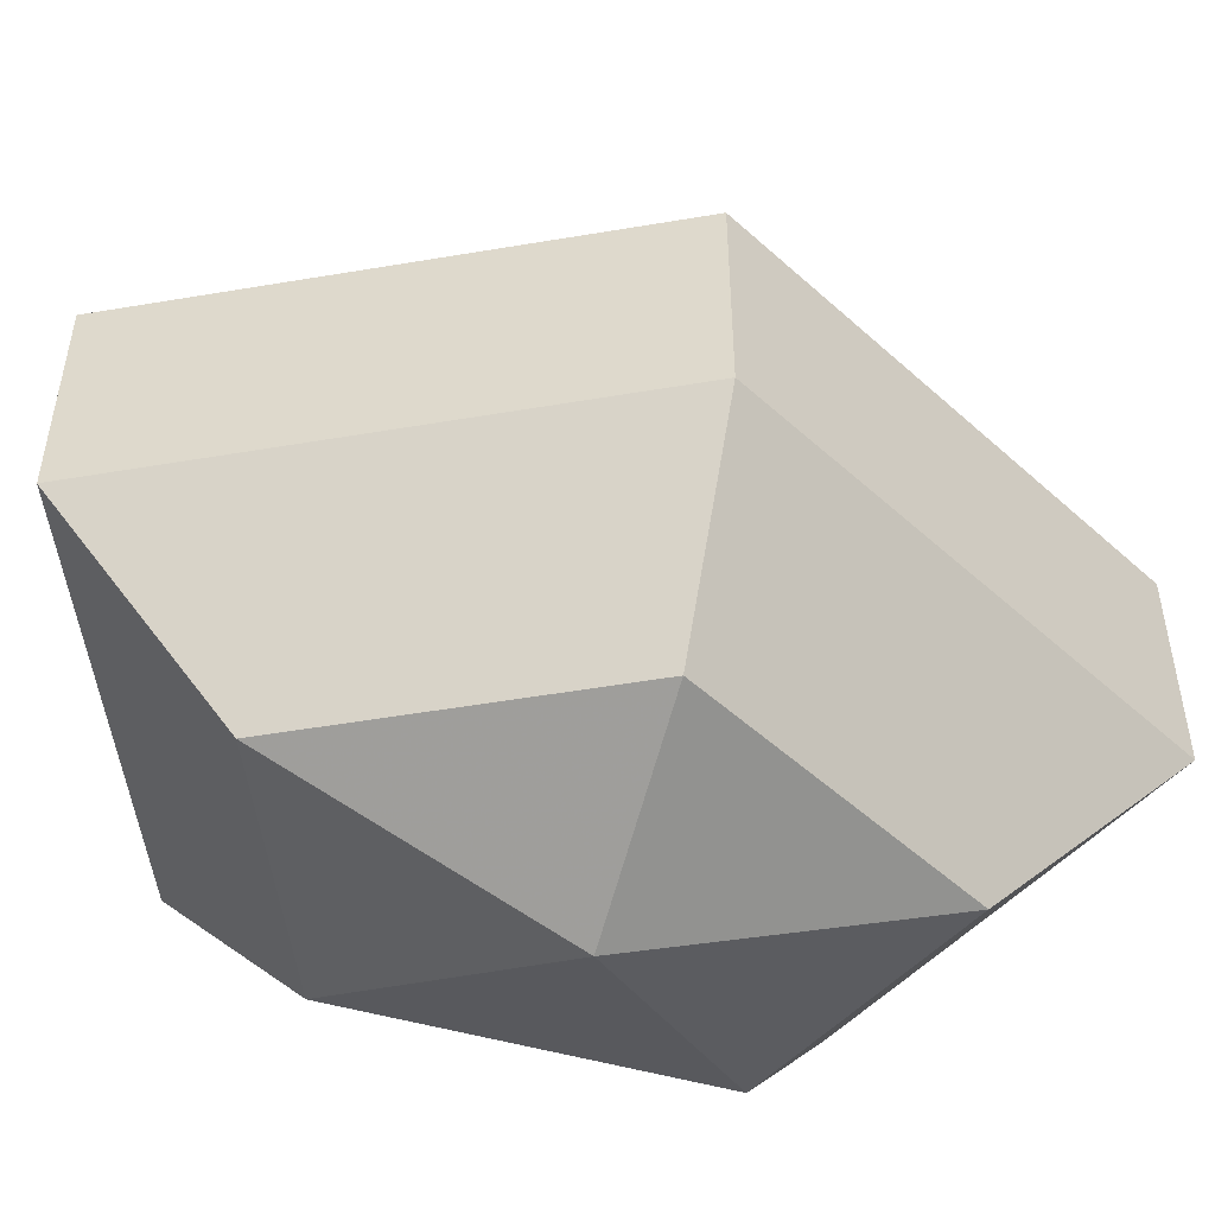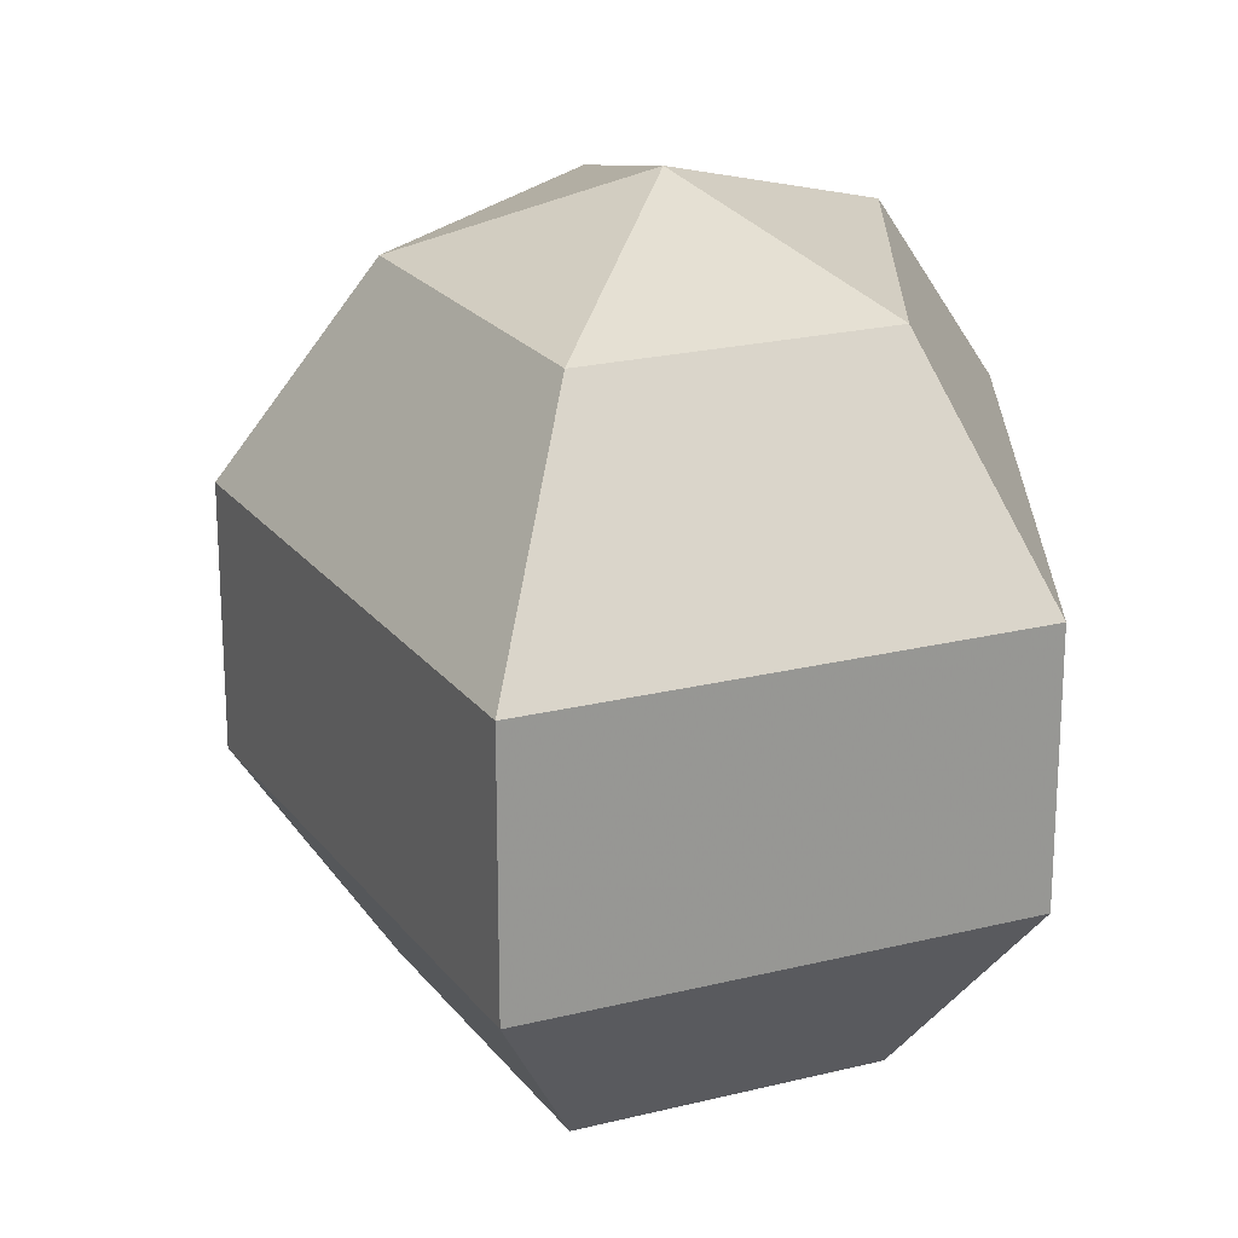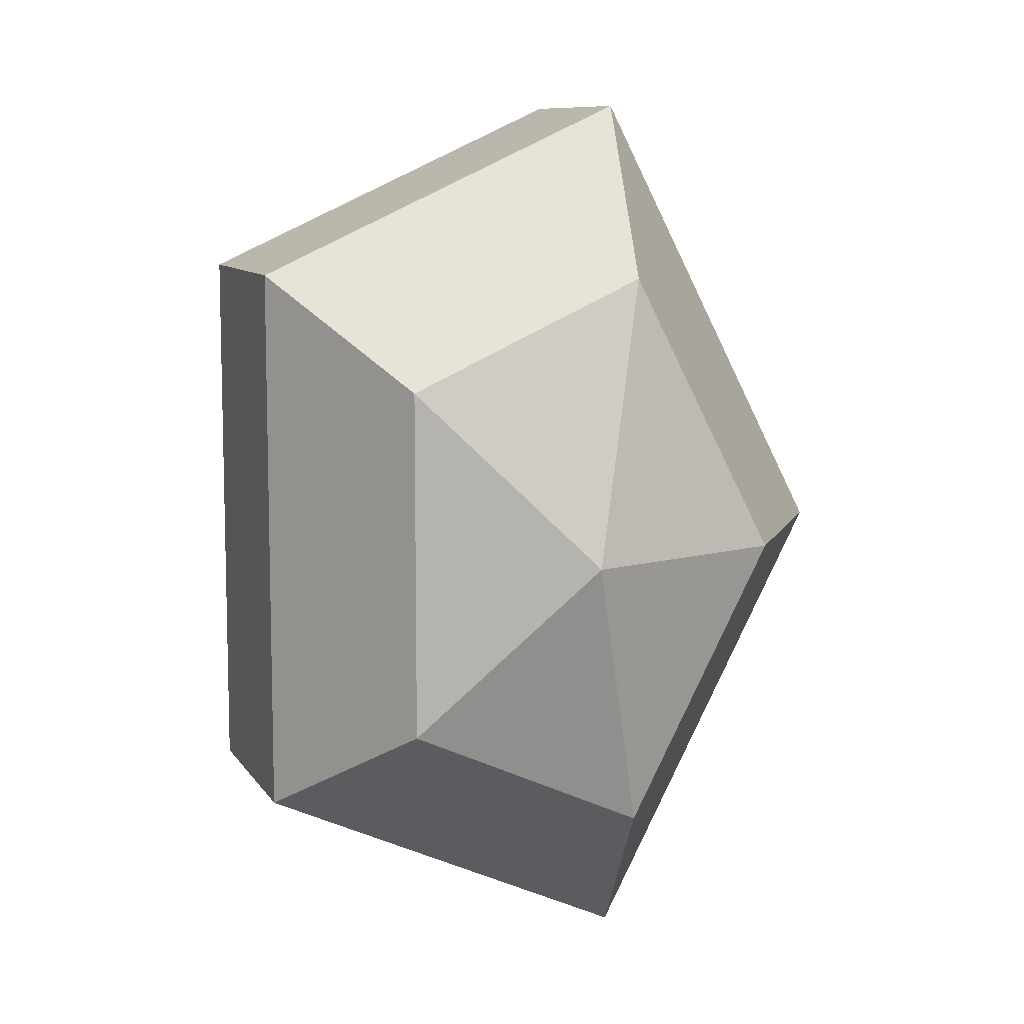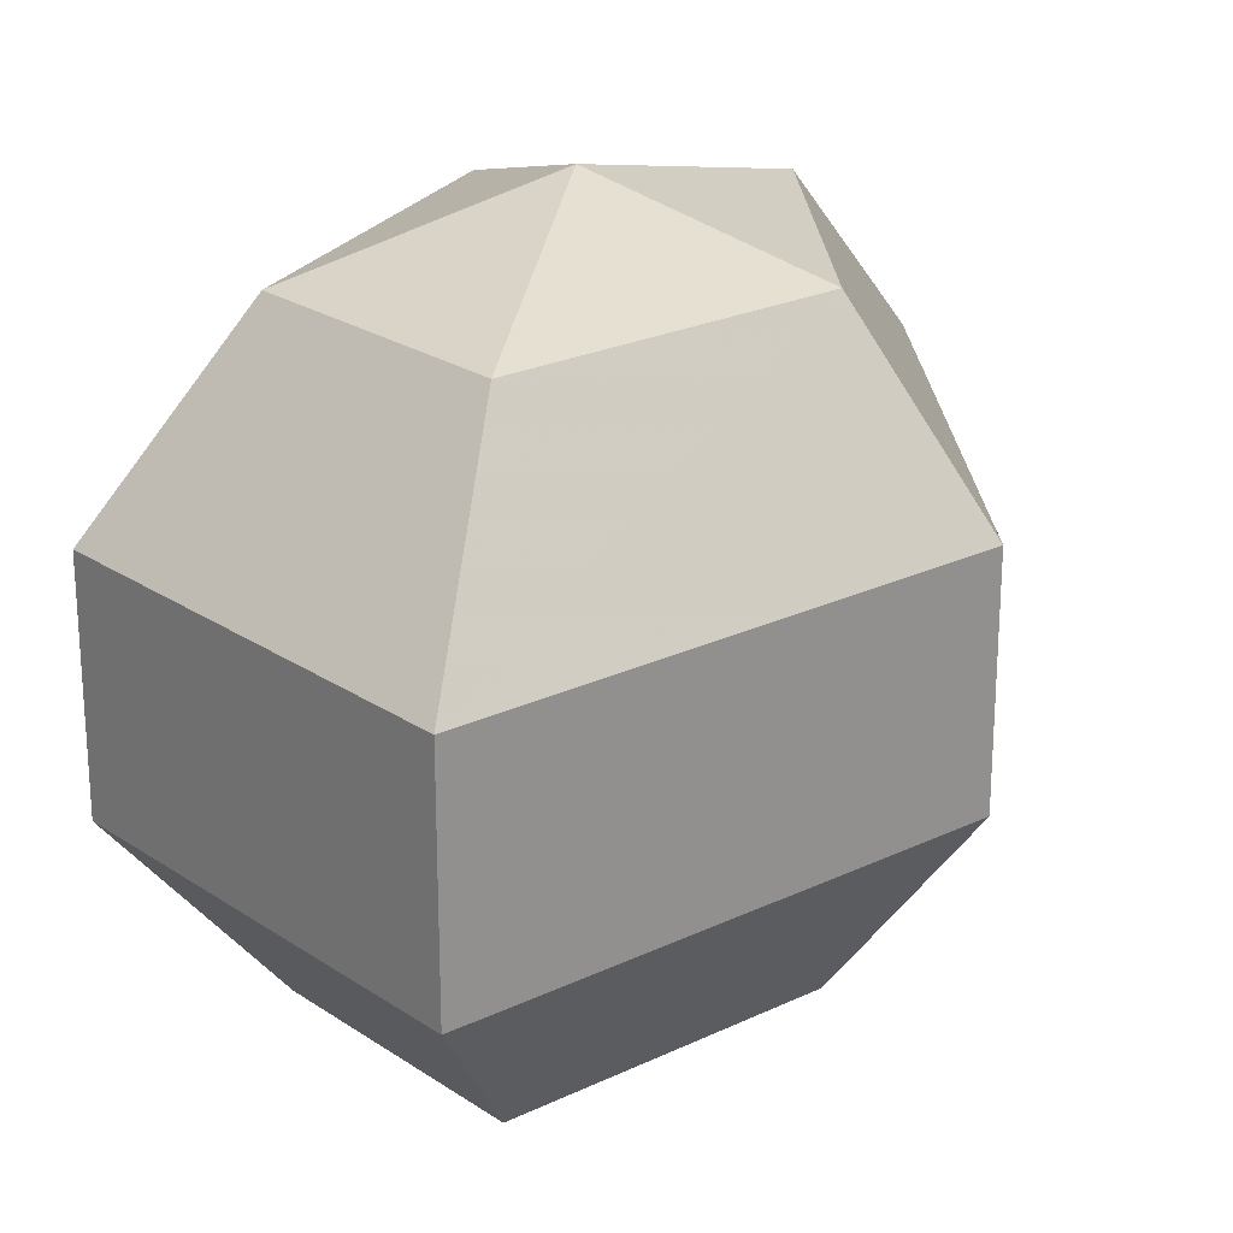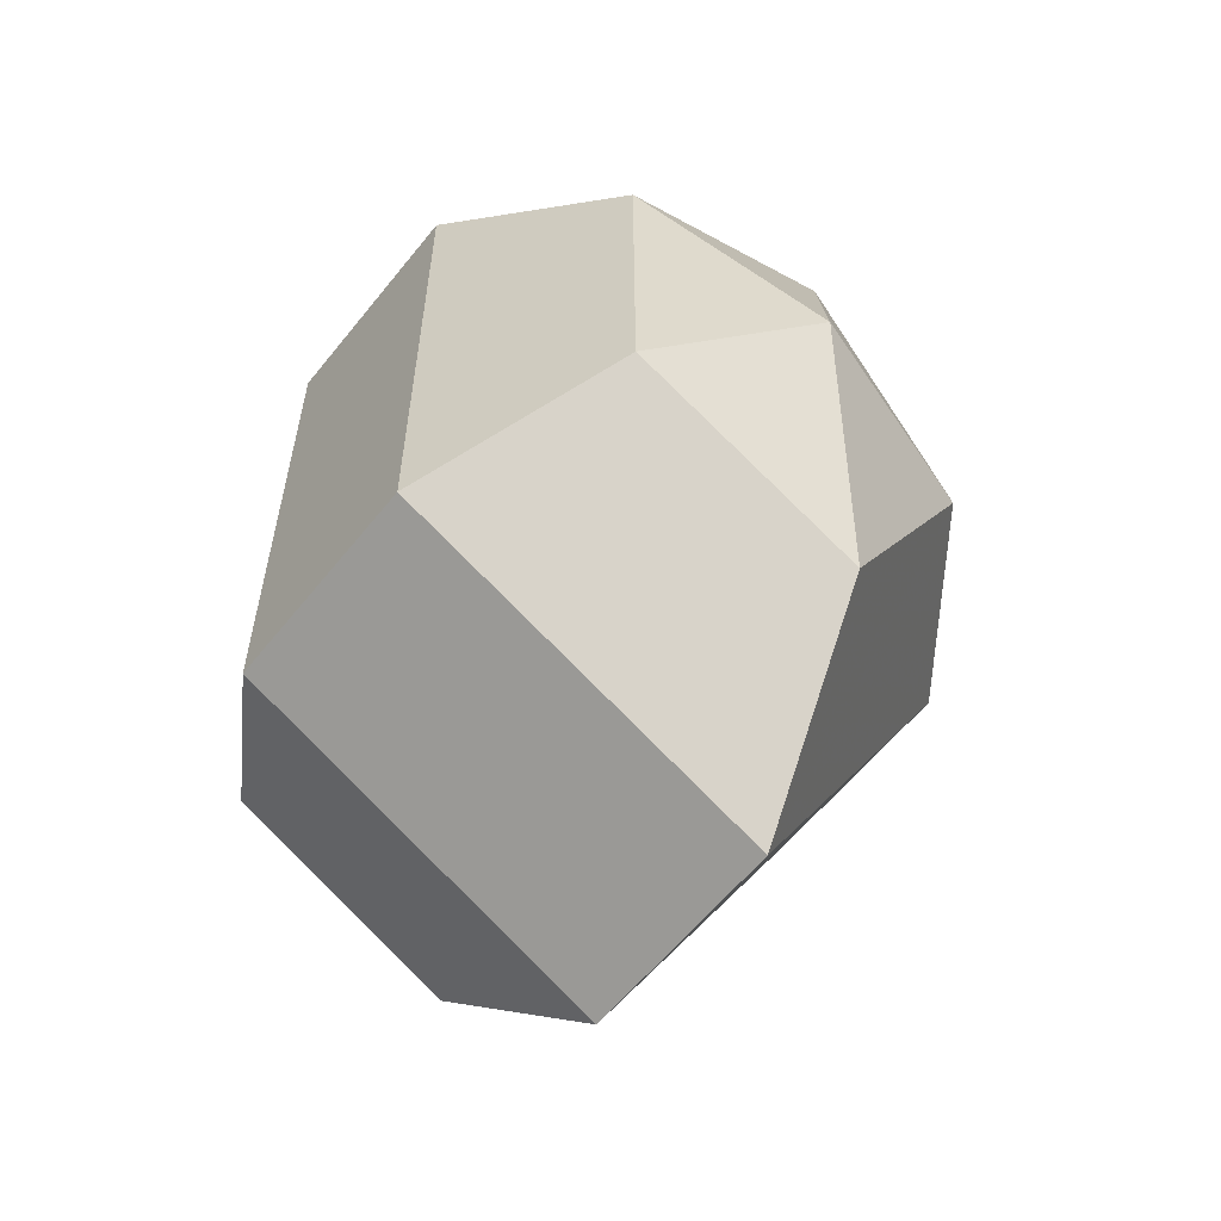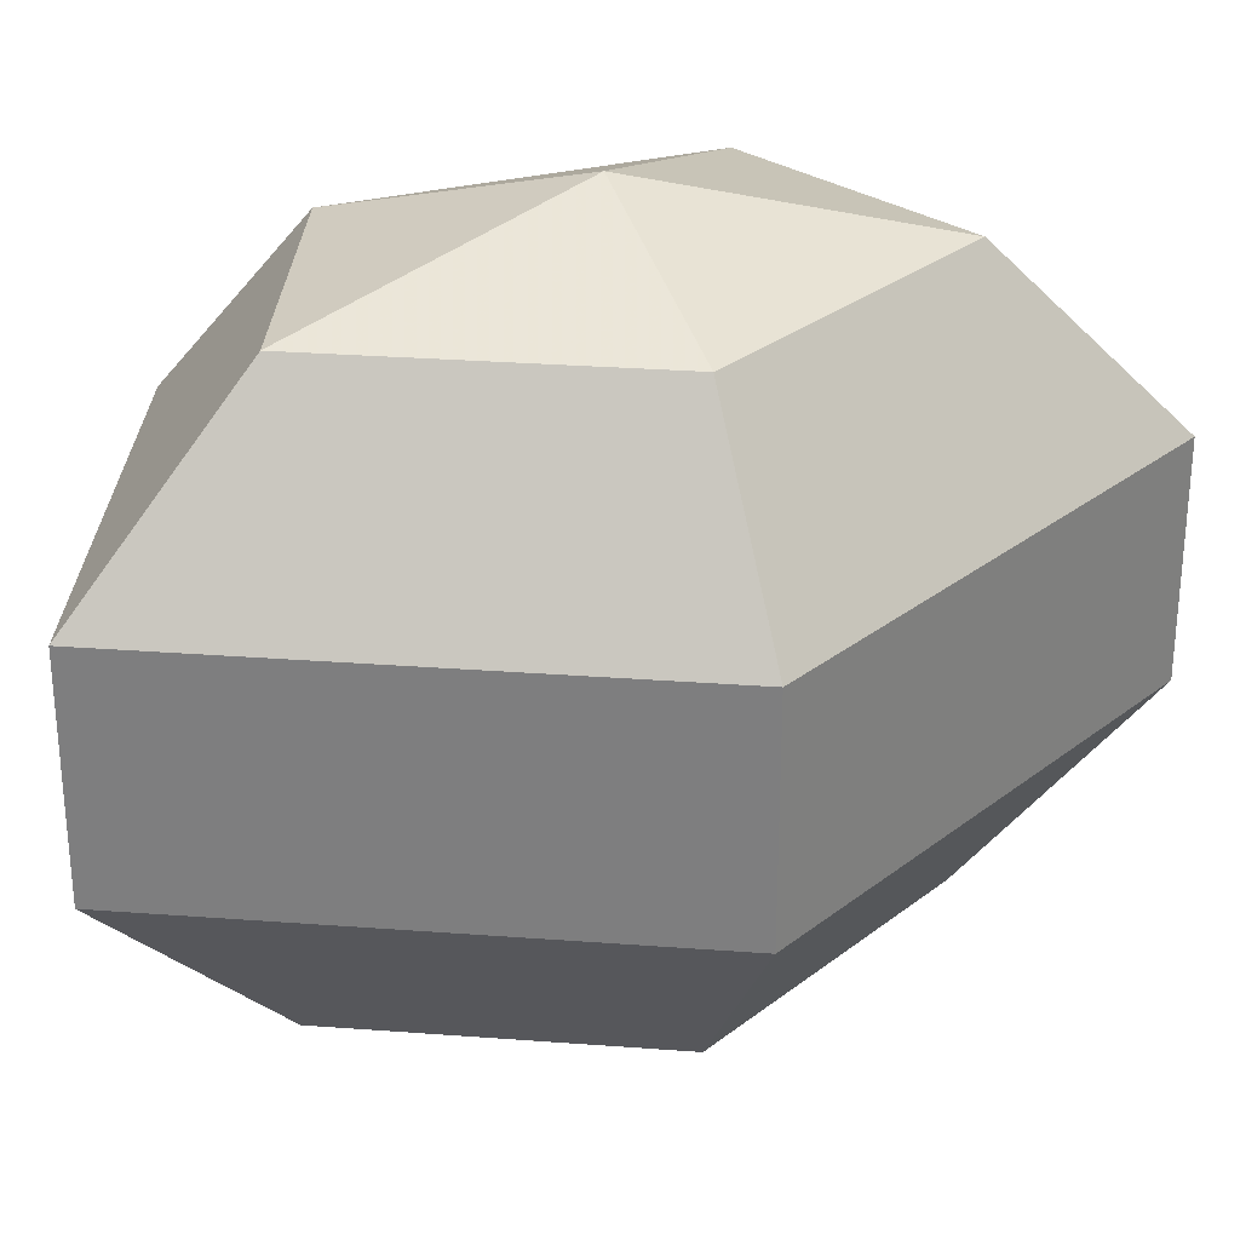
<metadata>
{"format":"obj","ext":"obj","renderer":"f3d","projection":"perspective","resolution":1024,"background":"white","views":[{"elev":-51.6,"azim":-107.0,"up":"+Z"},{"elev":21.7,"azim":0.7,"up":"+Z"},{"elev":9.4,"azim":160.6,"up":"+Y"},{"elev":23.5,"azim":-156.2,"up":"+Z"},{"elev":-59.3,"azim":141.6,"up":"+Y"},{"elev":29.6,"azim":-111.1,"up":"+Z"}]}
</metadata>
<code>
v 168 65 88
v 168 65 88
v 168 65 88
v 168 65 88
v 168 65 88
v 168 65 88
v 164.5 65 89.15
v 166.9 60.3 89.15
v 170.9 62.1 89.15
v 170.9 67.9 89.15
v 166.9 69.7 89.15
v 164.5 65 89.15
v 162.3 65 92.15
v 166.2 57.4 92.15
v 172.6 60.3 92.15
v 172.6 69.7 92.15
v 166.2 72.6 92.15
v 162.3 65 92.15
v 162.3 65 95.85
v 166.2 57.4 95.85
v 172.6 60.3 95.85
v 172.6 69.7 95.85
v 166.2 72.6 95.85
v 162.3 65 95.85
v 164.5 65 98.85
v 166.9 60.3 98.85
v 170.9 62.1 98.85
v 170.9 67.9 98.85
v 166.9 69.7 98.85
v 164.5 65 98.85
v 168 65 100
v 168 65 100
v 168 65 100
v 168 65 100
v 168 65 100
v 168 65 100
g foo
f 8 7 1
f 9 8 2
f 10 9 3
f 11 10 4
f 12 11 5
f 14 13 7
f 15 14 8
f 16 15 9
f 17 16 10
f 18 17 11
f 20 19 13
f 21 20 14
f 22 21 15
f 23 22 16
f 24 23 17
f 26 25 19
f 27 26 20
f 28 27 21
f 29 28 22
f 30 29 23
f 32 31 25
f 33 32 26
f 34 33 27
f 35 34 28
f 36 35 29
f 2 8 1
f 3 9 2
f 4 10 3
f 5 11 4
f 6 12 5
f 8 14 7
f 9 15 8
f 10 16 9
f 11 17 10
f 12 18 11
f 14 20 13
f 15 21 14
f 16 22 15
f 17 23 16
f 18 24 17
f 20 26 19
f 21 27 20
f 22 28 21
f 23 29 22
f 24 30 23
f 26 32 25
f 27 33 26
f 28 34 27
f 29 35 28
f 30 36 29
g

</code>
